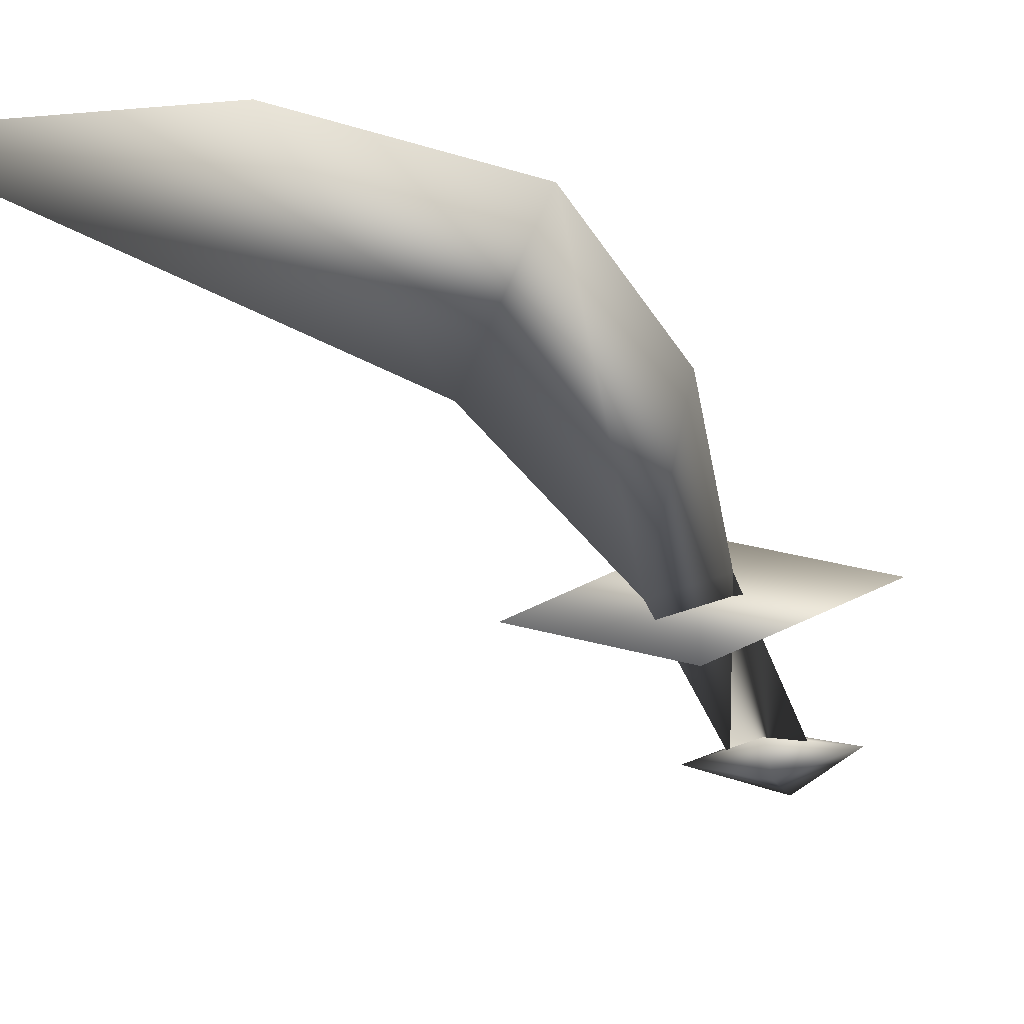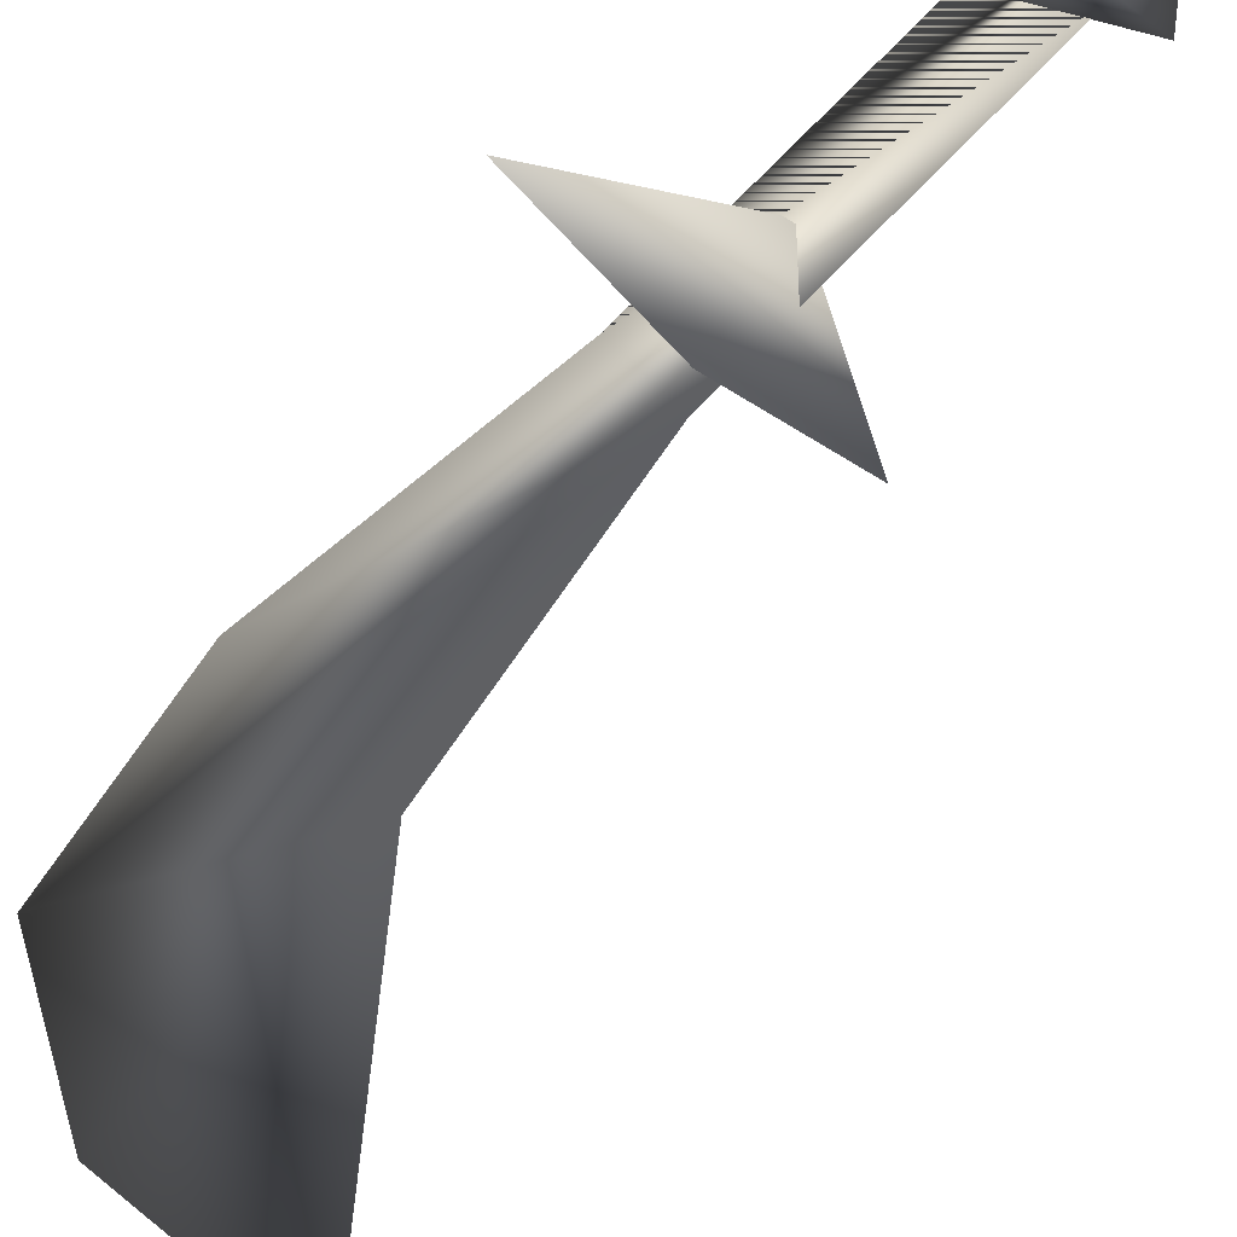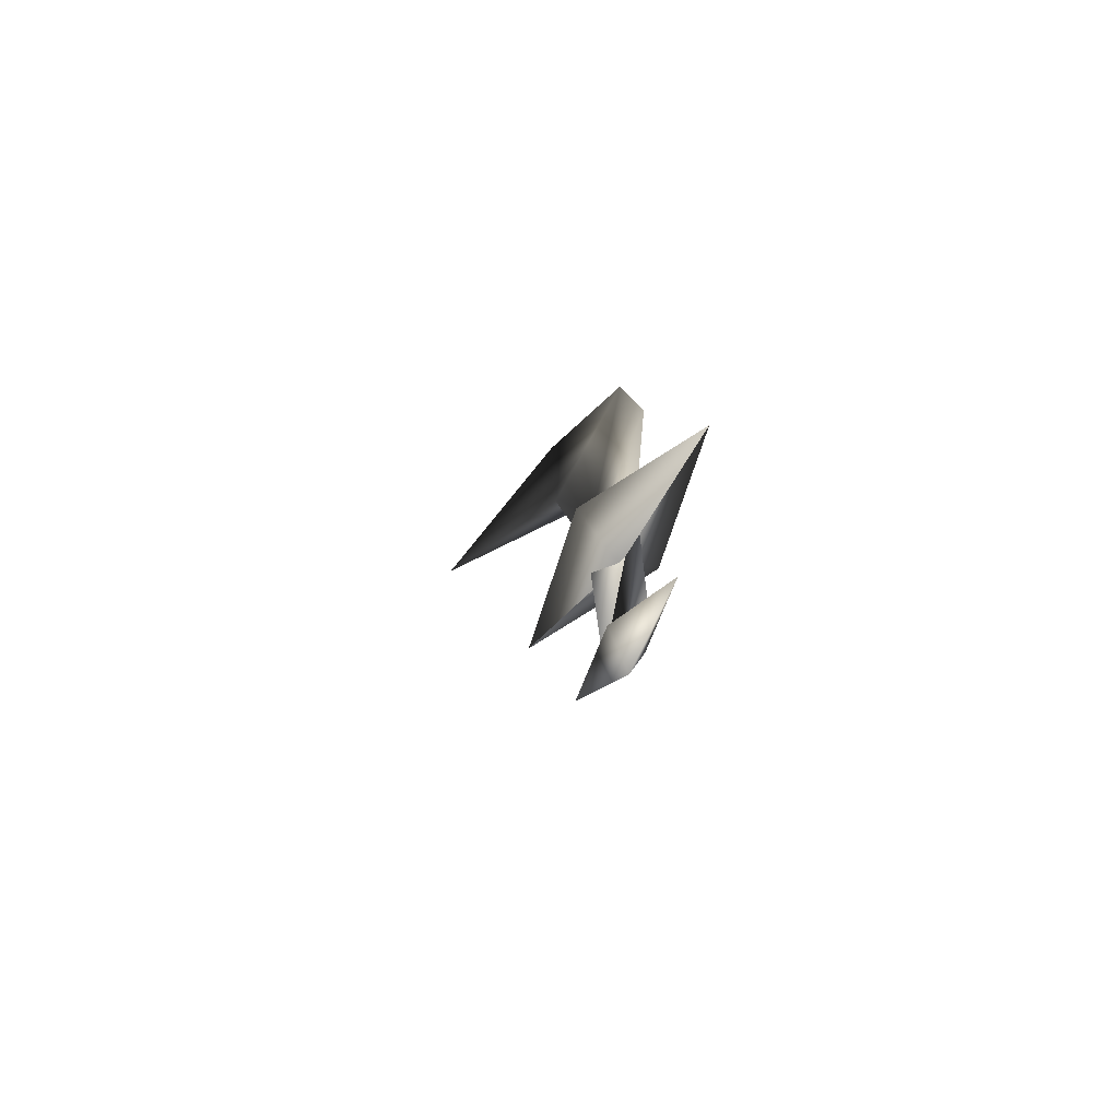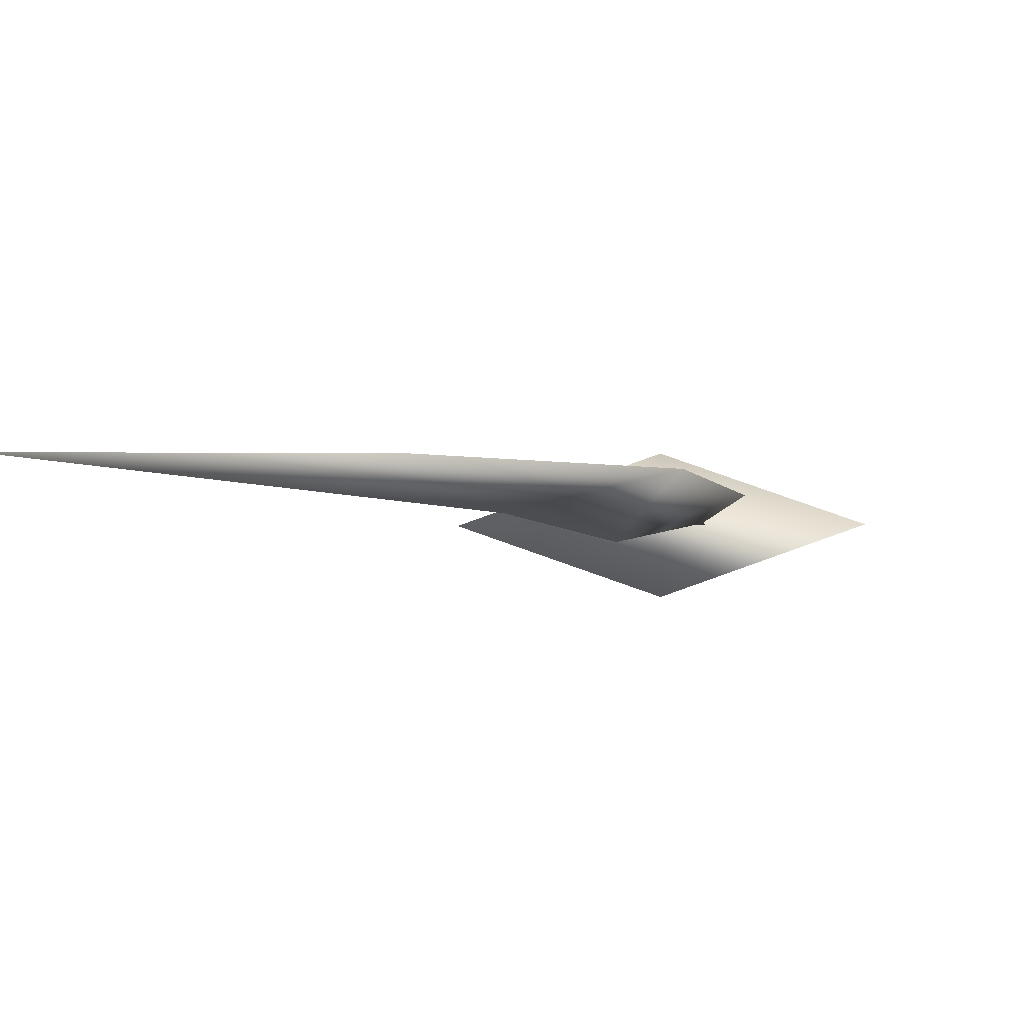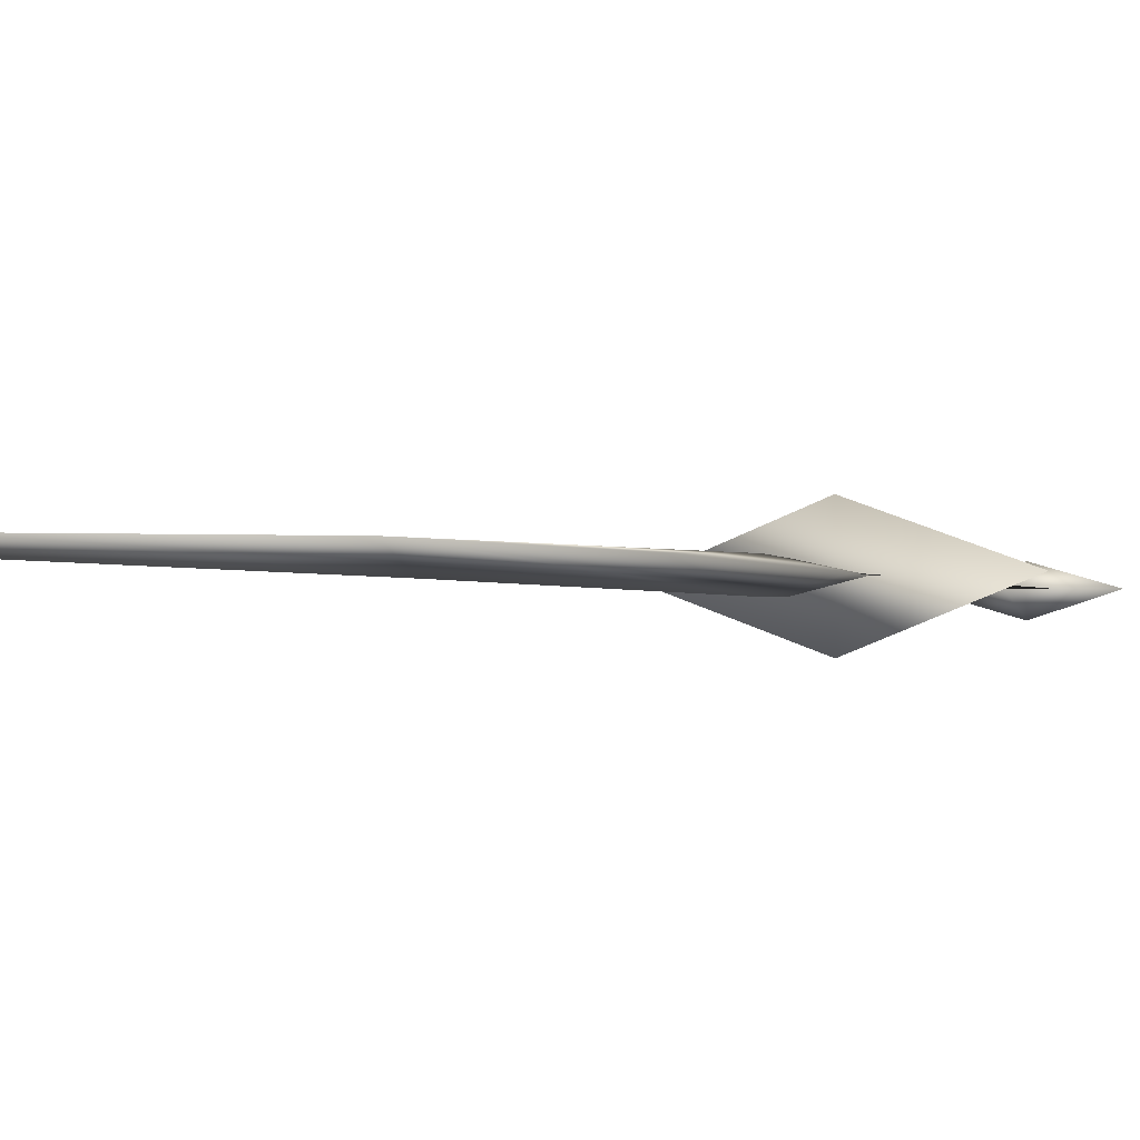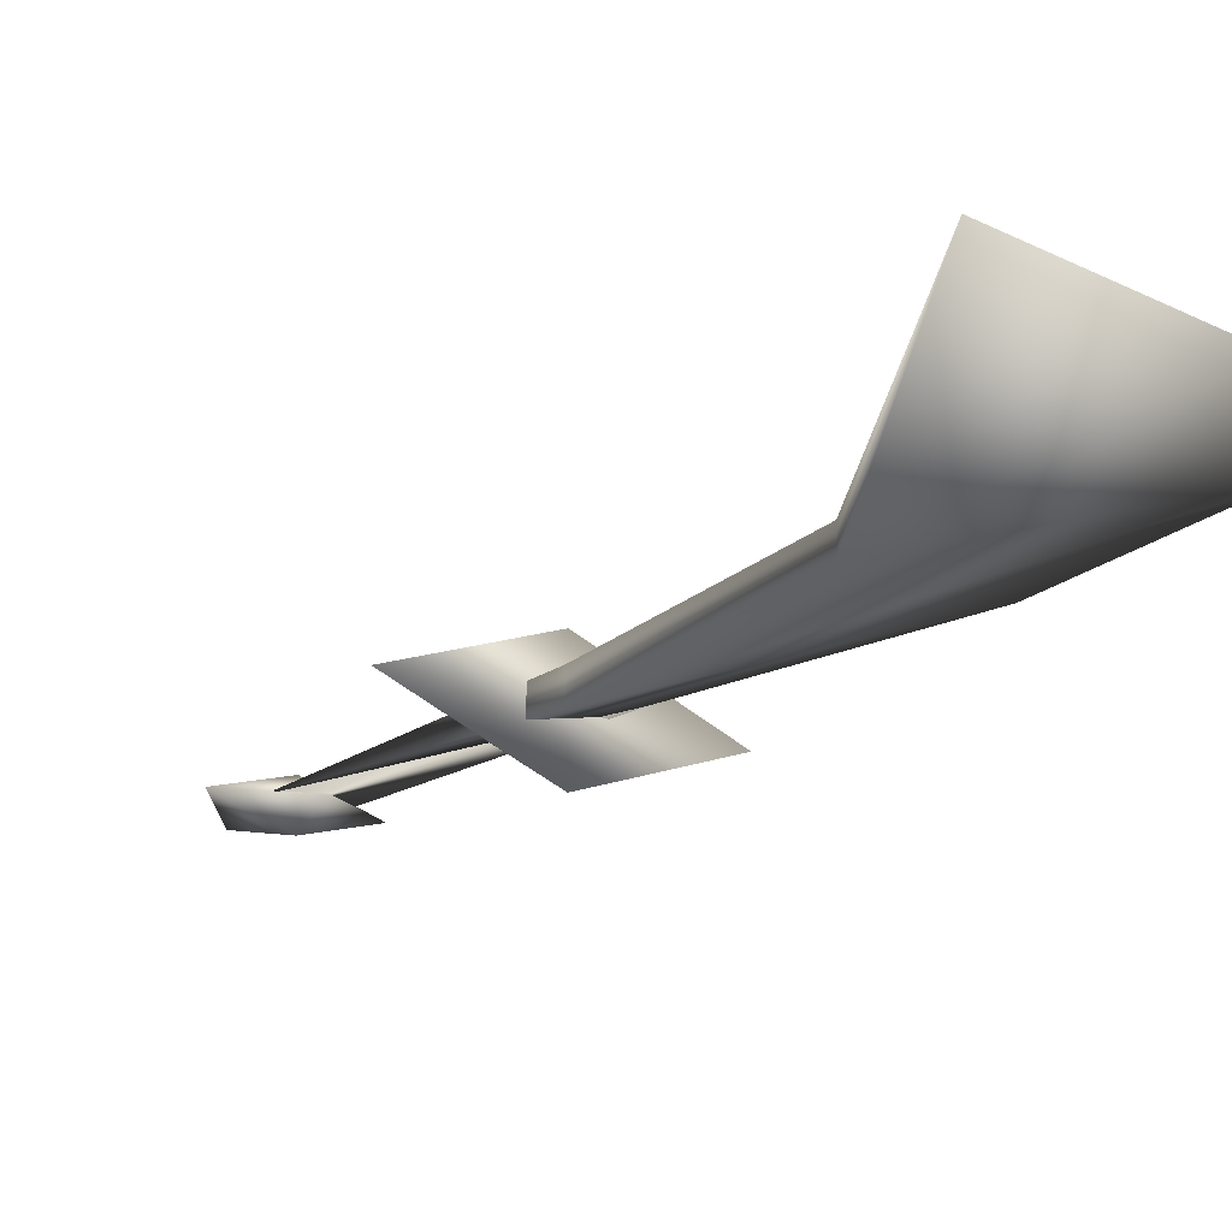
<metadata>
{"format":"obj","ext":"obj","renderer":"f3d","projection":"perspective","resolution":1024,"background":"white","views":[{"elev":-27.6,"azim":14.3,"up":"+Y"},{"elev":-58.6,"azim":137.7,"up":"+Y"},{"elev":-71.7,"azim":52.7,"up":"+Z"},{"elev":-3.5,"azim":4.2,"up":"+Y"},{"elev":-2.5,"azim":31.7,"up":"+Y"},{"elev":-17.7,"azim":-39.1,"up":"+Y"}]}
</metadata>
<code>
g polygon0
v -0.03662 -0.01562 0.2292
v 0.03662 0 0.2292
v 0.07129 0 0.5554
v -0.03662 0.01562 0.2292
v 0.03296 0 0.8154
v -0.1003 0.01318 0.5752
v -0.1284 0 0.9539
v -0.3862 0 0.9834
v -0.1003 -0.01318 0.5752
v -0.1003 0.01318 0.5752
v -0.03662 0.01562 0.2292
f 1 2 3
f 2 4 3
f 3 4 5
f 4 6 5
f 5 6 7
f 6 8 7
f 7 8 9
f 8 10 9
f 9 10 11
v 0 -0.05933 0.187
v 0.168 0 0.187
v 0.168 0 0.187
v 0 0 0.09155
v 0 0.05933 0.187
v -0.168 0 0.187
v -0.168 0 0.187
v 0 0 0.09155
v 0 -0.05933 0.187
v 0.168 0 0.187
f 12 13 14
f 13 15 14
f 14 15 16
f 15 17 16
f 16 17 18
f 17 19 18
f 18 19 20
f 19 21 20
v -0.08276 0 -0.1406
v 0 -0.02368 -0.1406
v 0 0 -0.09839
v 0.08276 0 -0.1406
v 0 0.02368 -0.1406
v 0 0 -0.2356
v -0.08276 0 -0.1406
v 0 -0.02368 -0.1406
f 22 23 24
f 23 25 24
f 24 25 26
f 25 27 26
f 26 27 28
f 27 29 28
v -0.03662 0 -0.1338
v 0.03662 0 -0.1338
v 0.03662 0 0.2292
v -0.03662 0 -0.1338
v -0.03662 0.01562 0.2292
v -0.03662 -0.01562 0.2292
f 30 31 32
f 31 33 32
f 32 33 34
f 33 35 34
v 0.07129 0 0.5554
v 0.03296 0 0.8154
v -0.03662 -0.01562 0.2292
v -0.1003 -0.01318 0.5752
v -0.03662 0.01562 0.2292
f 36 37 38
f 37 39 38
f 38 39 40
v 0 0.05933 0.187
v -0.168 0 0.187
v 0 -0.05933 0.187
v 0.168 0 0.187
v 0 0.05933 0.187
v 0 -0.05933 0.187
v -0.1003 -0.01318 0.5752
v 0.03296 0 0.8154
v -0.1284 0 0.9539
v -0.03662 -0.01562 0.2292
v -0.03662 0 -0.1338
v 0.03662 0 0.2292
v 0 -0.02368 -0.1406
v 0 0 -0.2356
v 0.08276 0 -0.1406
v 0 0.02368 -0.1406
v -0.08276 0 -0.1406
v 0 0 -0.09839
f 41 42 43
f 44 45 46
f 47 48 49
f 50 51 52
f 53 54 55
f 56 57 58

</code>
